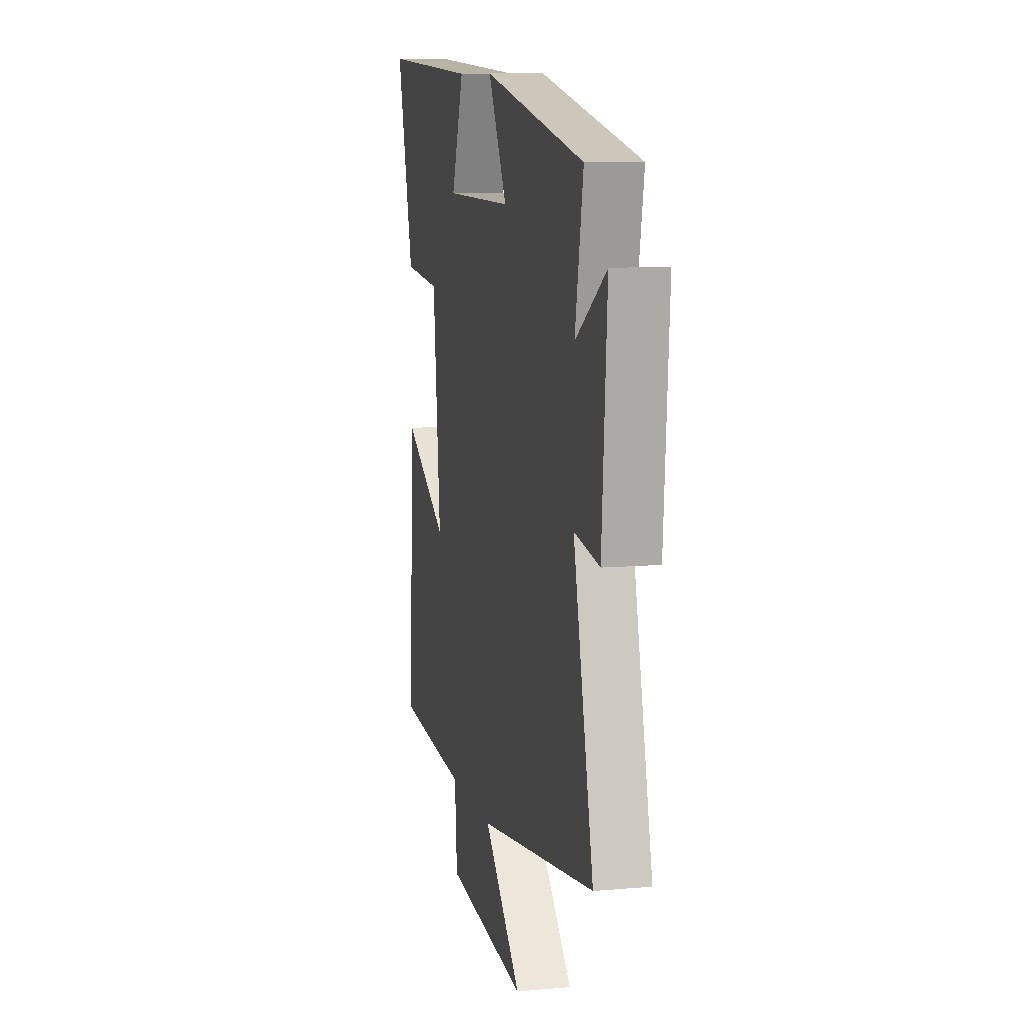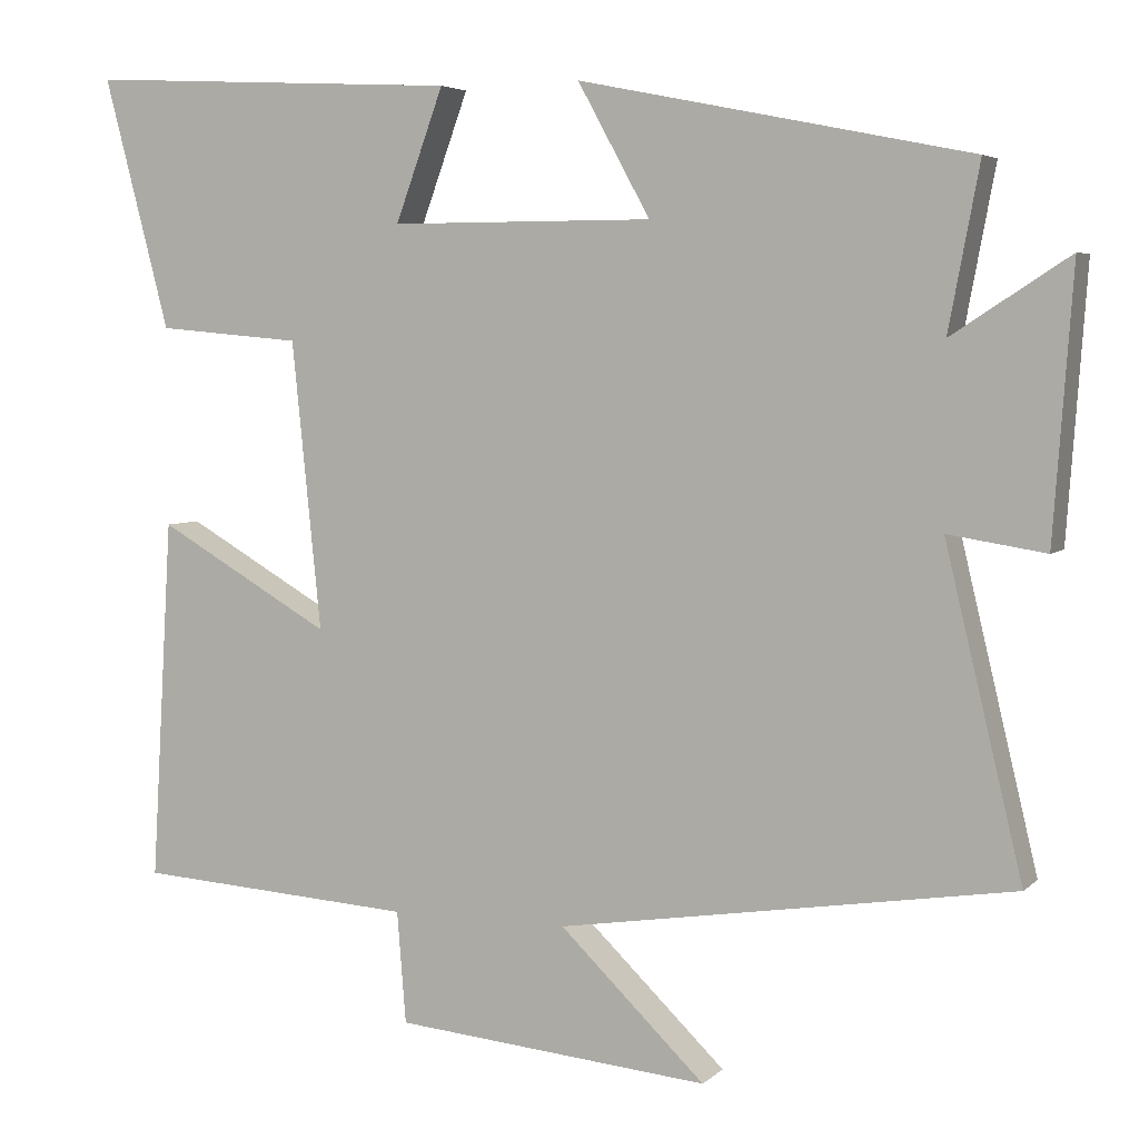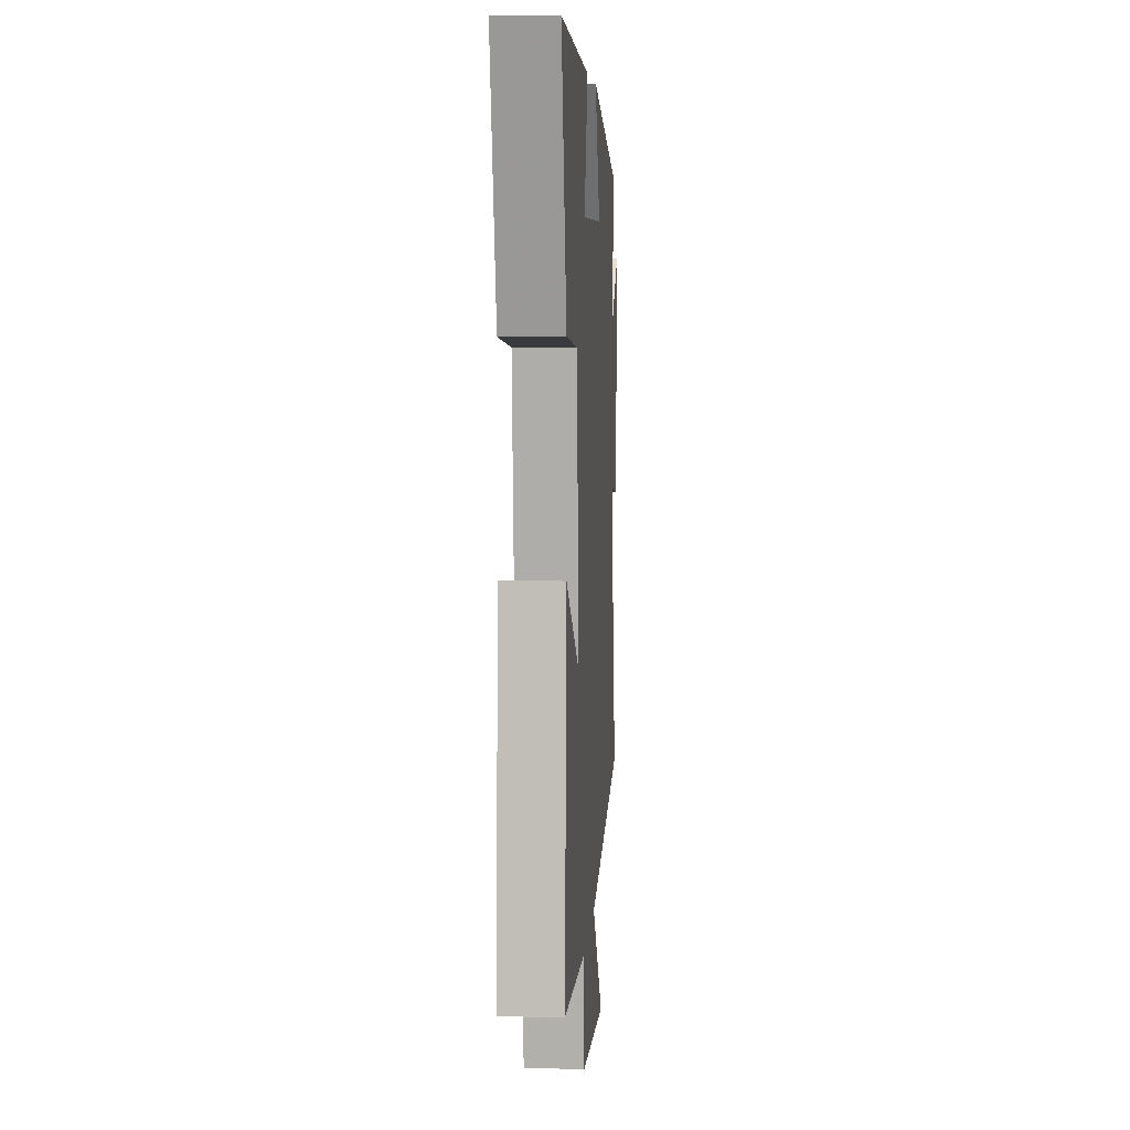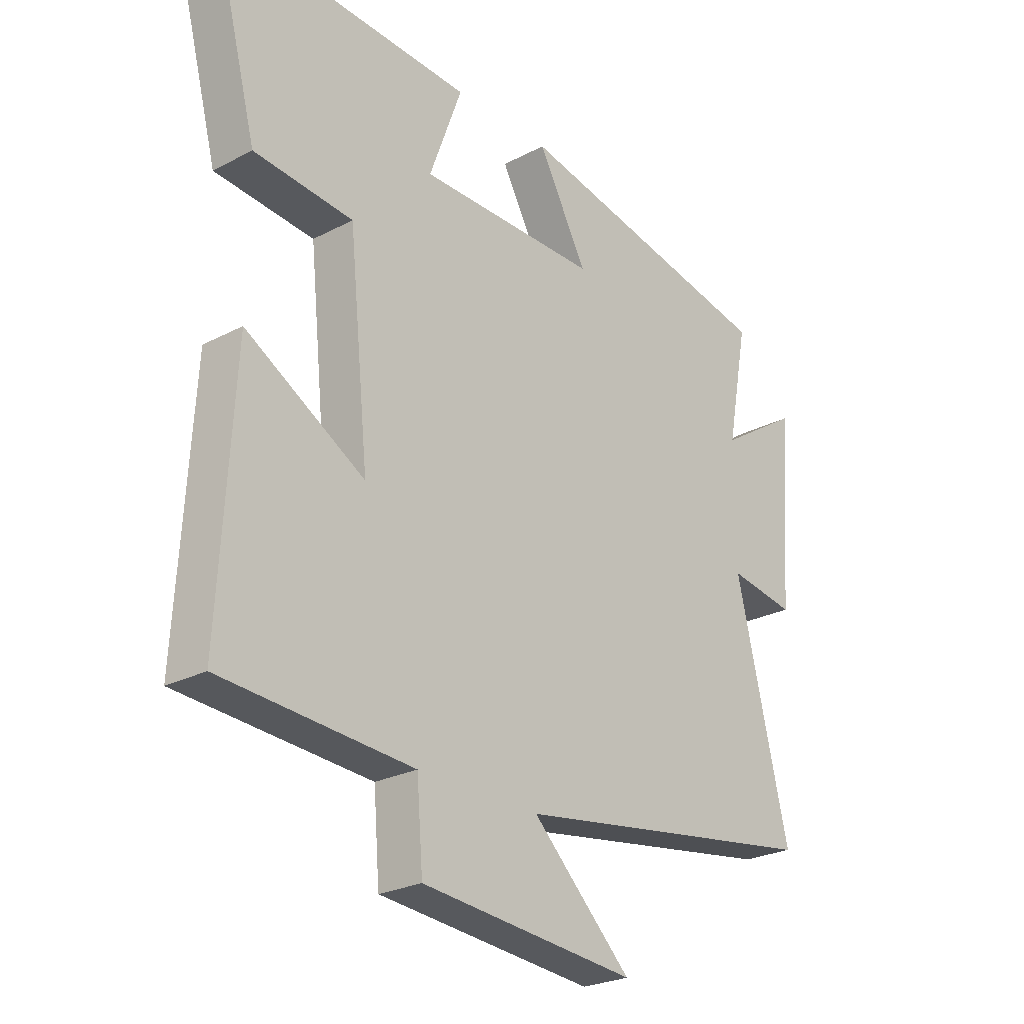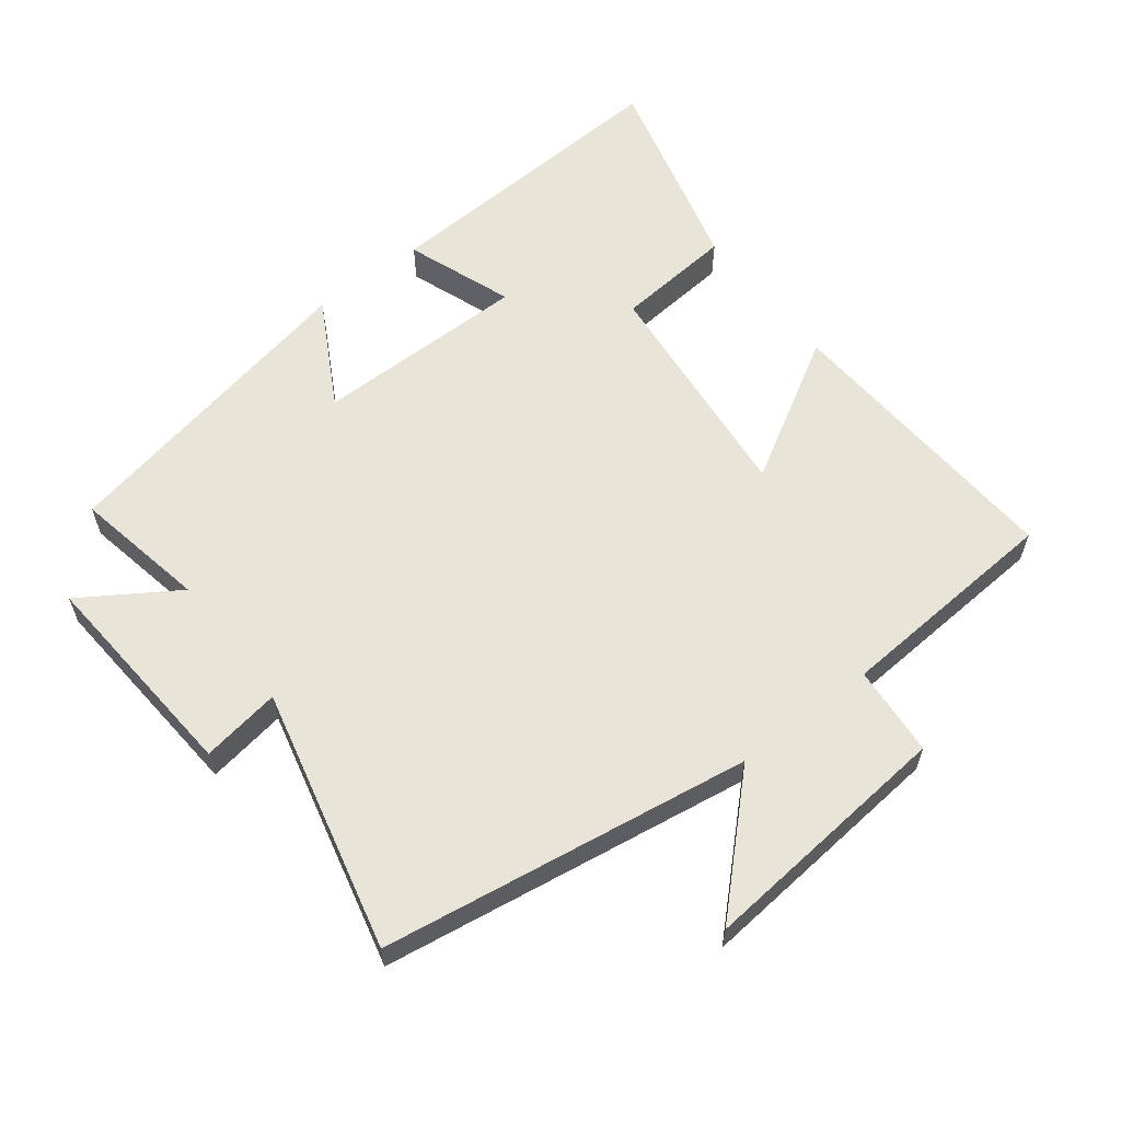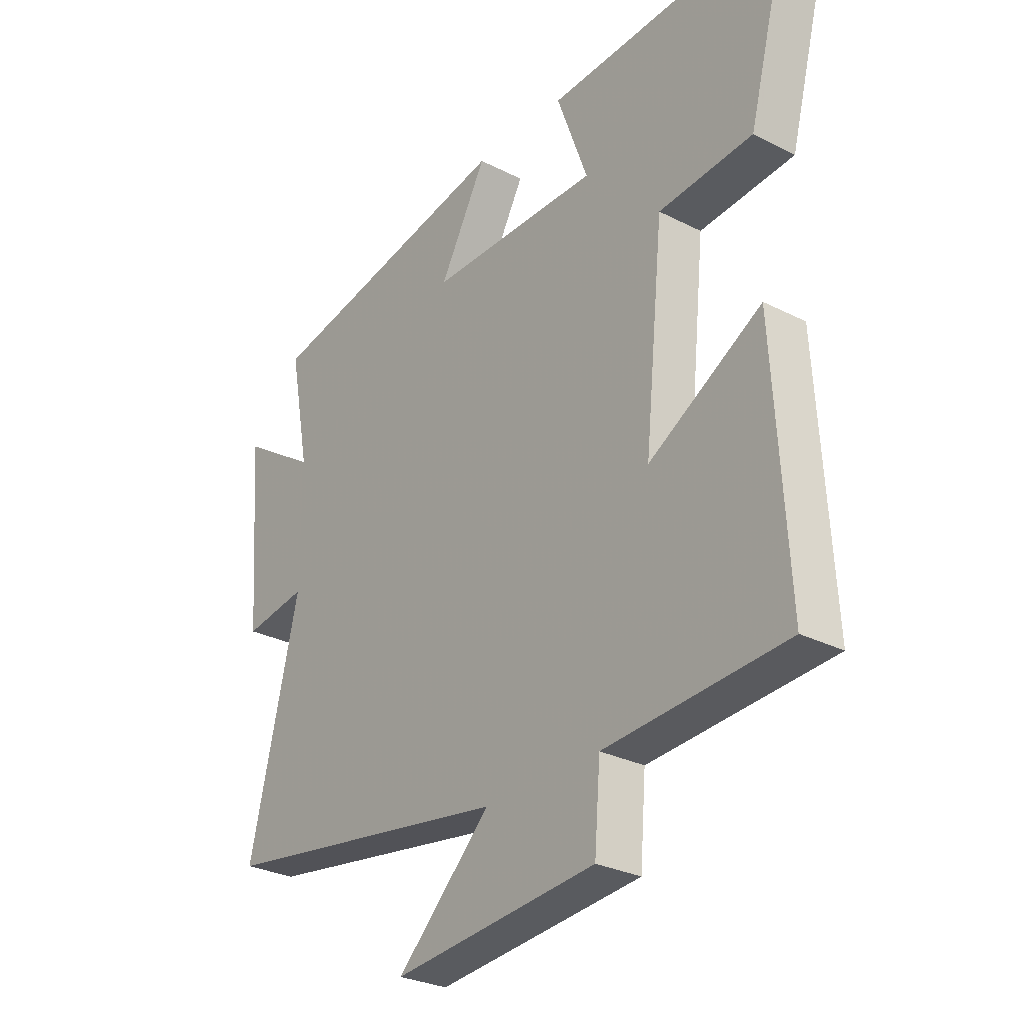
<metadata>
{"format":"obj","ext":"obj","renderer":"f3d","projection":"perspective","resolution":1024,"background":"white","views":[{"elev":9.8,"azim":77.1,"up":"+Z"},{"elev":4.7,"azim":22.7,"up":"+Z"},{"elev":6.3,"azim":-86.4,"up":"+Z"},{"elev":-25.1,"azim":-49.6,"up":"+Z"},{"elev":60.3,"azim":142.3,"up":"+Y"},{"elev":-28.5,"azim":-127.6,"up":"+Z"}]}
</metadata>
<code>
v -0.526 0.07 -0.477
v -0.5 0.07 -0.032
v -0.286 0.07 -0.156
v -0.322 0.07 0.198
v -0.5 0.07 0.214
v -0.581 0.07 0.524
v -0.119 0.07 0.5
v -0.178 0.07 0.338
v 0.146 0.07 0.338
v 0.057 0.07 0.5
v 0.538 0.07 0.402
v 0.5 0.07 0.201
v 0.644 0.07 0.294
v 0.62 0.07 -0.036
v 0.5 0.07 -0.017
v 0.595 0.07 -0.414
v 0.037 0.07 -0.5
v 0.216 0.07 -0.673
v -0.172 0.07 -0.637
v -0.183 0.07 -0.5
v -0.526 0 -0.477
v -0.5 0 -0.032
v -0.286 0 -0.156
v -0.322 0 0.198
v -0.5 0 0.214
v -0.581 0 0.524
v -0.119 0 0.5
v -0.178 0 0.338
v 0.146 0 0.338
v 0.057 0 0.5
v 0.538 0 0.402
v 0.5 0 0.201
v 0.644 0 0.294
v 0.62 0 -0.036
v 0.5 0 -0.017
v 0.595 0 -0.414
v 0.037 0 -0.5
v 0.216 0 -0.673
v -0.172 0 -0.637
v -0.183 0 -0.5
f 17 18 19 20
f 15 16 17 20
f 15 20 1
f 12 13 14 15
f 12 15 1
f 9 10 11 12
f 8 9 12
f 5 6 7 8
f 4 5 8 12
f 3 4 12
f 1 2 3
f 1 3 12
f 40 39 38 37
f 40 37 36 35
f 21 40 35
f 35 34 33 32
f 21 35 32
f 32 31 30 29
f 32 29 28
f 28 27 26 25
f 32 28 25 24
f 32 24 23
f 23 22 21
f 32 23 21
f 1 21 22 2
f 2 22 23 3
f 3 23 24 4
f 4 24 25 5
f 5 25 26 6
f 6 26 27 7
f 7 27 28 8
f 8 28 29 9
f 9 29 30 10
f 10 30 31 11
f 11 31 32 12
f 12 32 33 13
f 13 33 34 14
f 14 34 35 15
f 15 35 36 16
f 16 36 37 17
f 17 37 38 18
f 18 38 39 19
f 19 39 40 20
f 20 40 21 1

</code>
